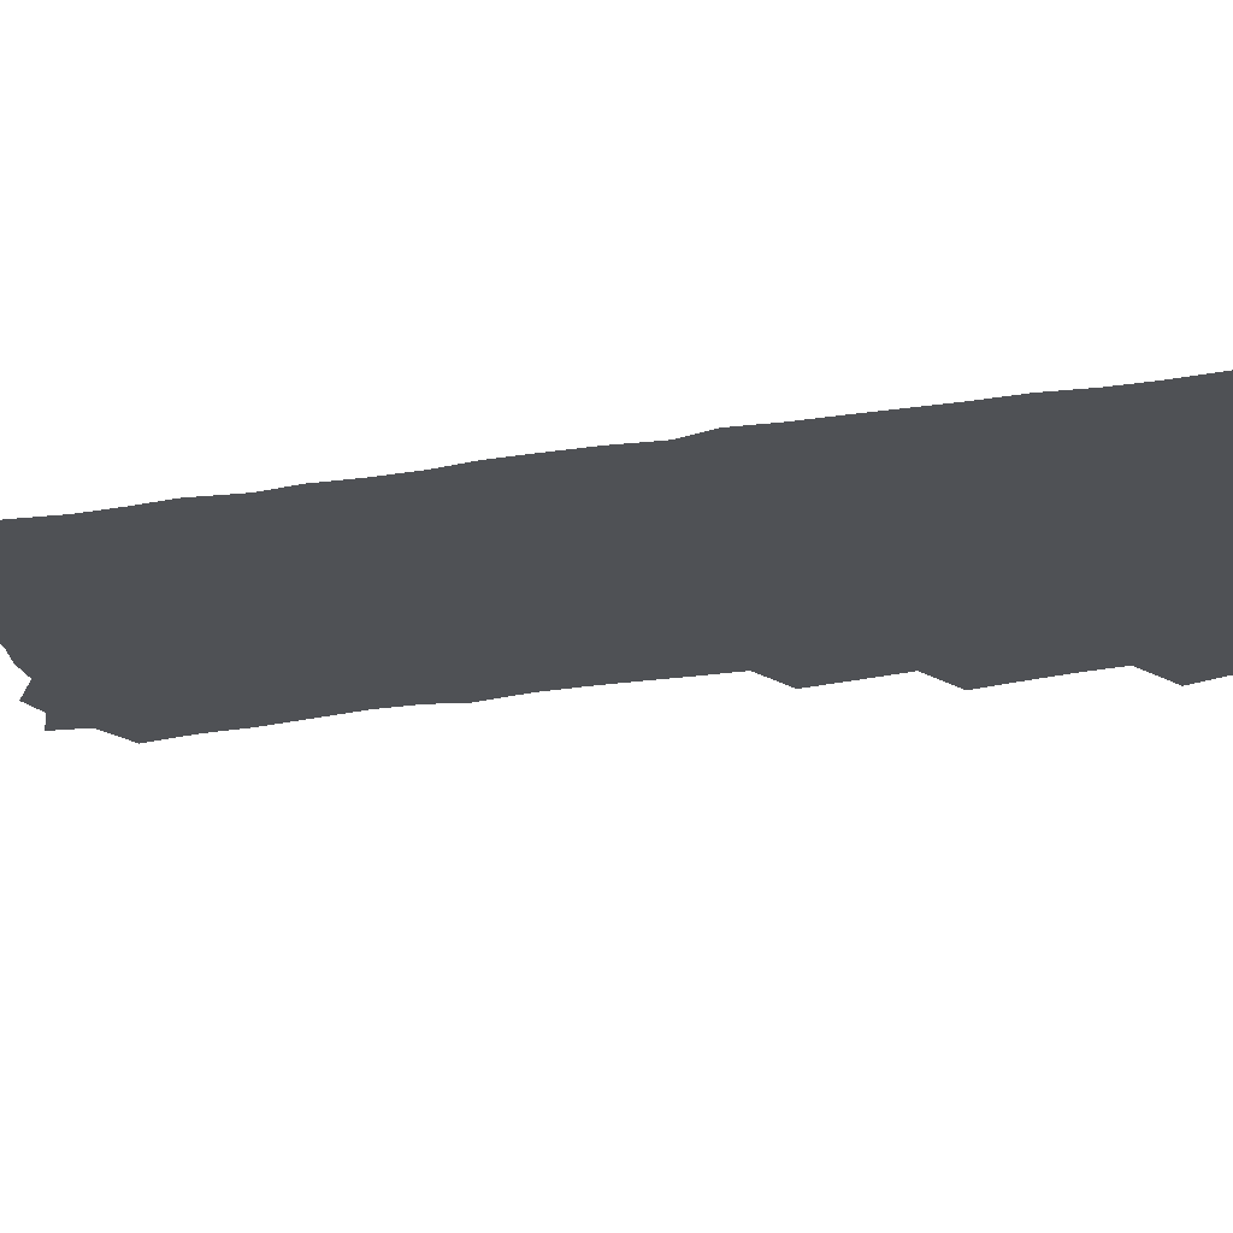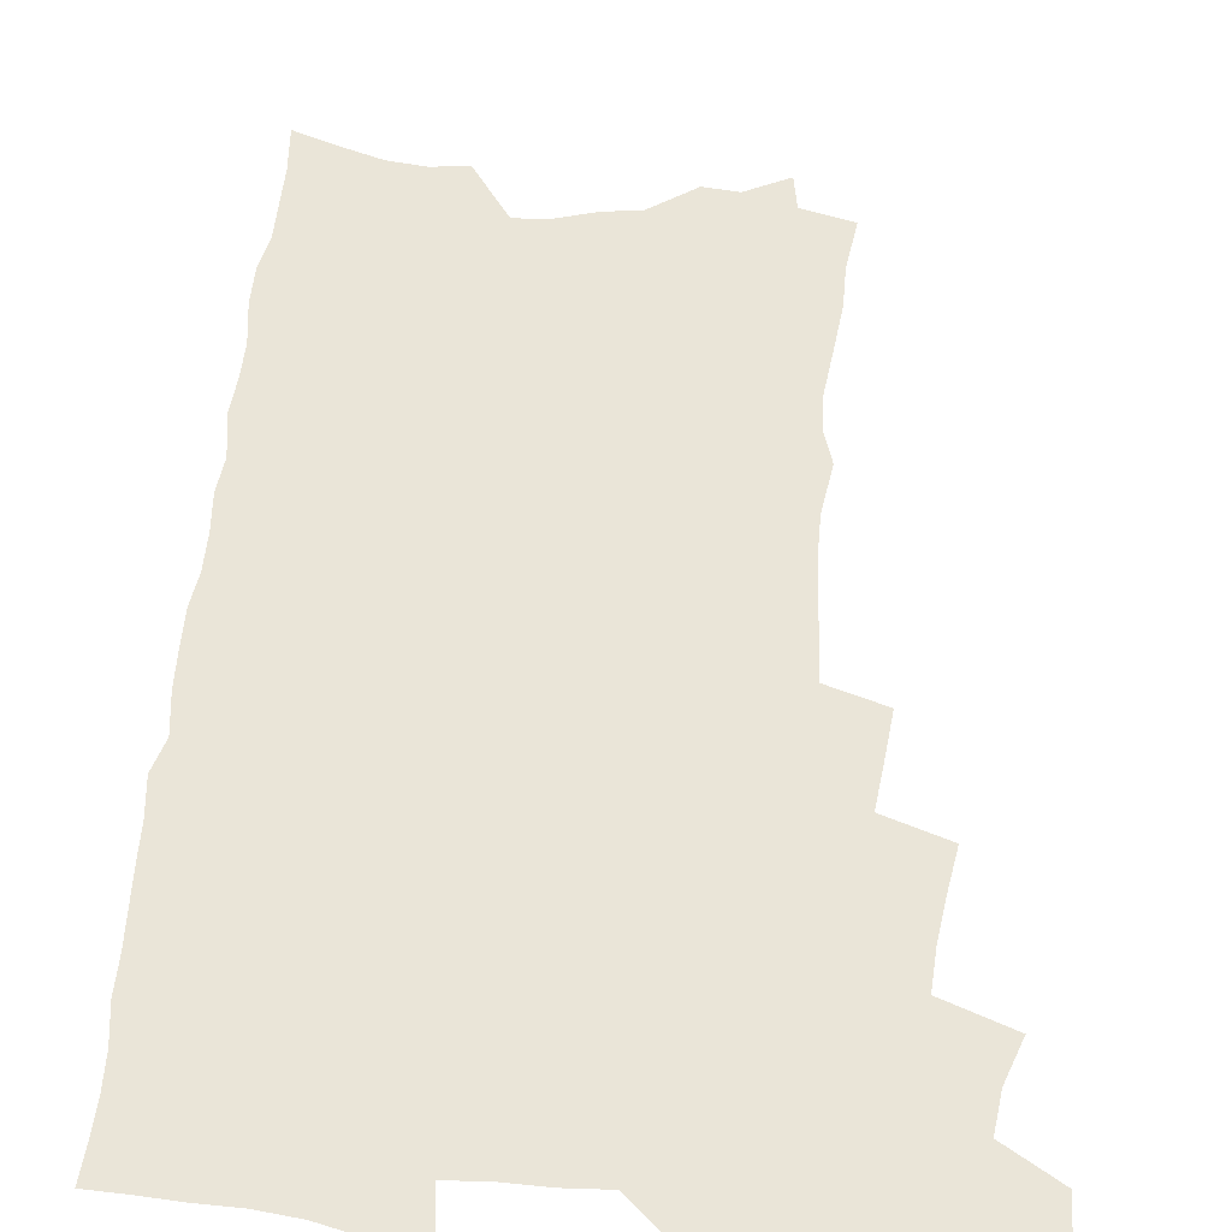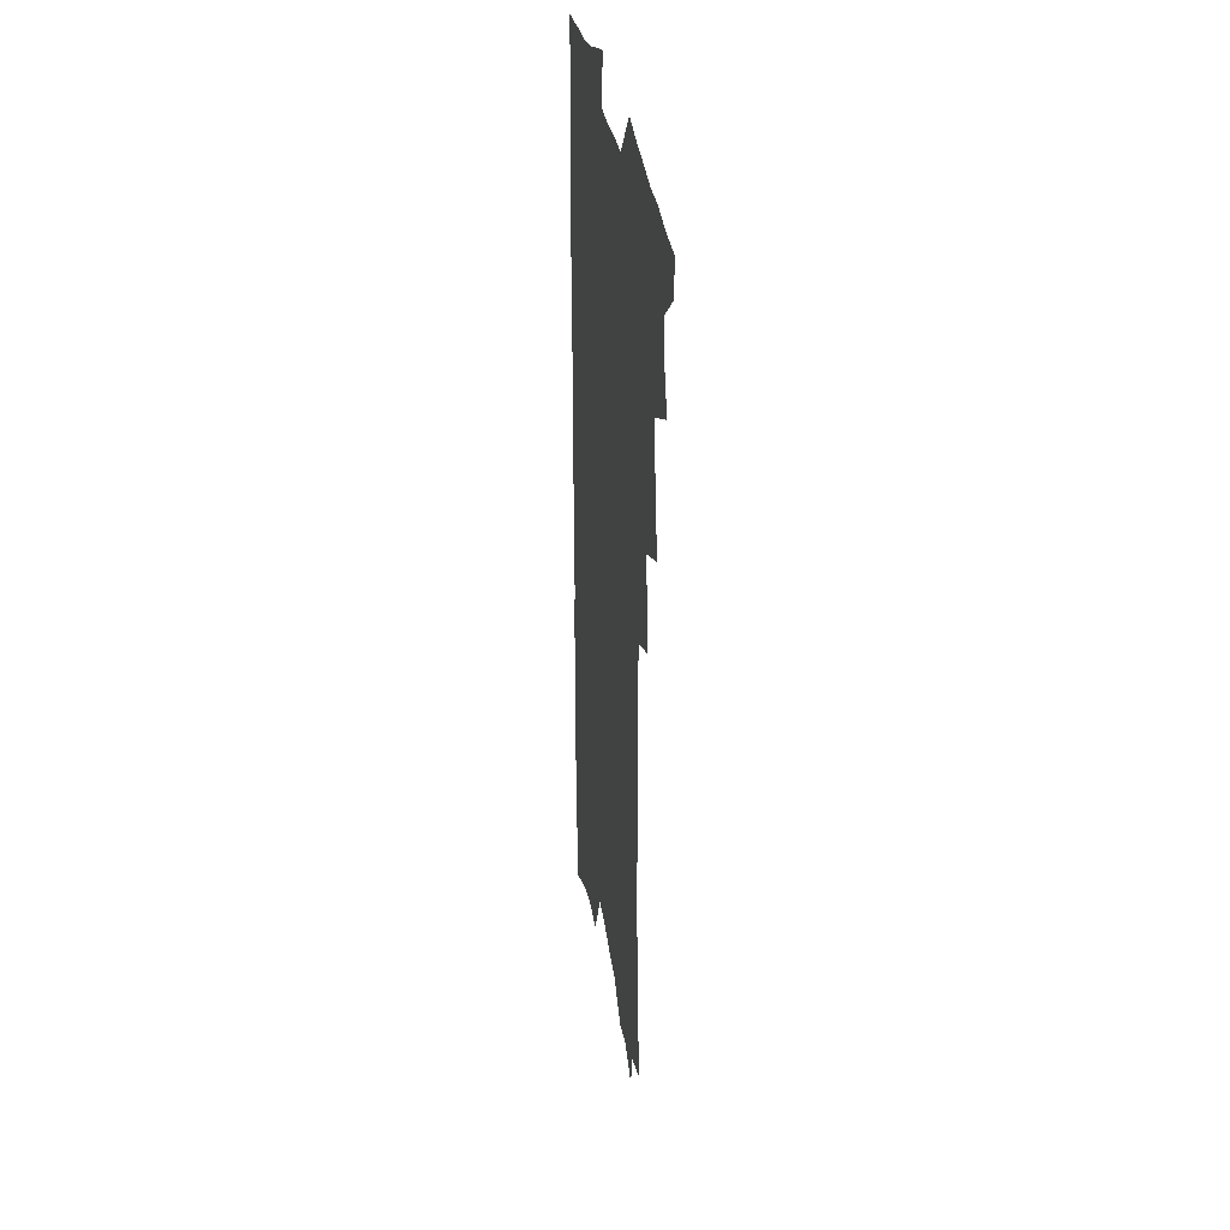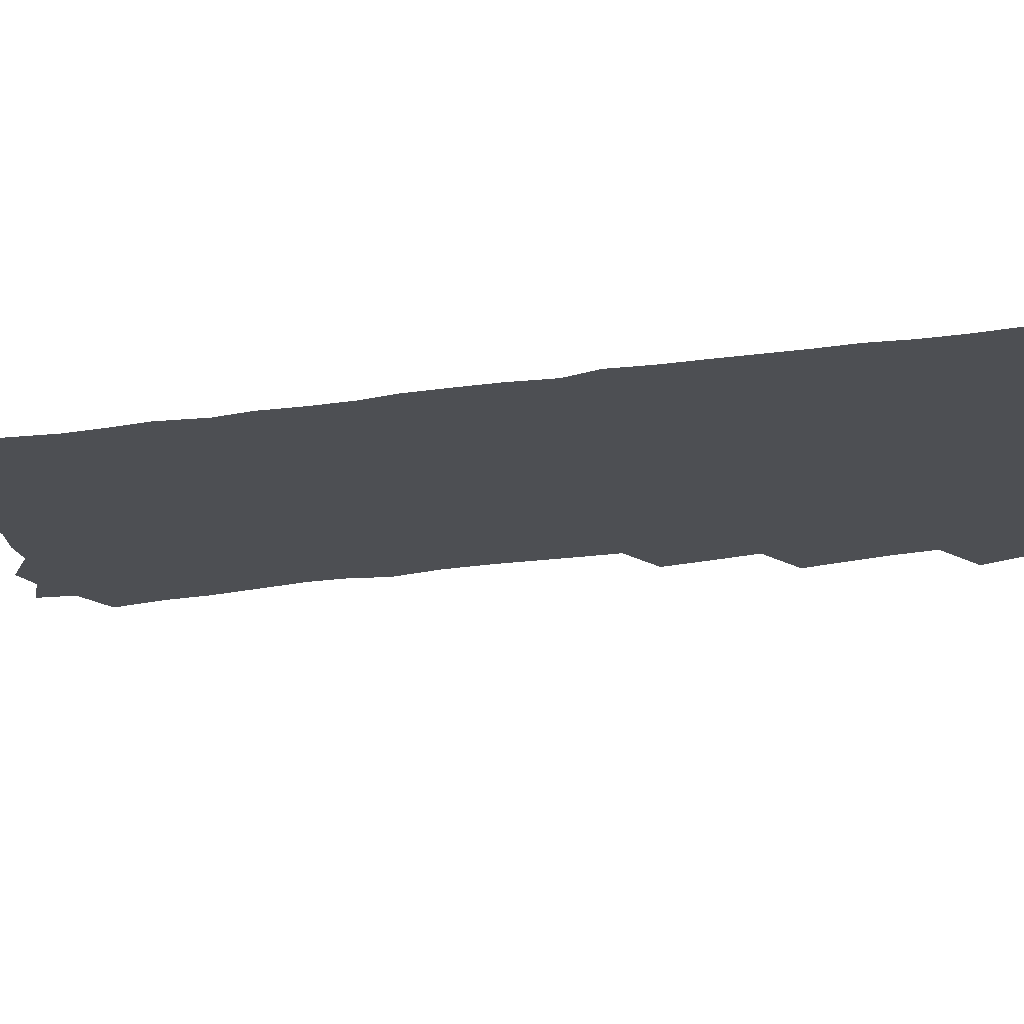
<metadata>
{"format":"obj","ext":"obj","renderer":"f3d","projection":"perspective","resolution":1024,"background":"white","views":[{"elev":-19.6,"azim":108.4,"up":"+Z"},{"elev":45.4,"azim":-176.4,"up":"+Z"},{"elev":31.3,"azim":-98.6,"up":"+Y"},{"elev":-17.8,"azim":108.1,"up":"+Z"}]}
</metadata>
<code>
v 467.3 546.5 0
v 467.5 560.8 0
v 477.1 501.3 0
v 483.1 517.9 0
v 485.4 533.1 0
v 485.2 547.3 0
v 483 562 0
v 493 440.8 0
v 496.1 458.2 0
v 498.8 474.9 0
v 500.2 490.7 0
v 503.4 506.5 0
v 502.2 520.2 0
v 501.4 534.3 0
v 500.1 548.5 0
v 497.2 564.5 0
v 509.9 394.2 0
v 512.2 412.9 0
v 514.7 431.5 0
v 515.9 447.8 0
v 516.1 462.9 0
v 513.6 476.5 0
v 517.5 493.2 0
v 518.5 507.9 0
v 517.6 521.3 0
v 516.3 535.6 0
v 514.5 550.3 0
v 512.7 565.1 0
v 522.3 189 0
v 525.6 211.1 0
v 526.1 229.2 0
v 528.6 249.4 0
v 531.2 269.5 0
v 531 285.9 0
v 527.7 299.3 0
v 531 320.2 0
v 531.5 337.4 0
v 531 353.7 0
v 530.4 369.8 0
v 530.1 386 0
v 529.7 402.2 0
v 530.3 418.9 0
v 530.4 434.3 0
v 532 450.7 0
v 533.2 466.3 0
v 532.9 480.5 0
v 532 494.5 0
v 532 508.4 0
v 531.8 522.3 0
v 531.2 536.5 0
v 529 552 0
v 526.8 567.6 0
v 542.8 167.6 0
v 540.9 182.9 0
v 541 200.8 0
v 545.9 225.4 0
v 547.3 244.6 0
v 548.4 263 0
v 547.5 278.4 0
v 547.9 295.5 0
v 546.6 310.6 0
v 548.8 330.4 0
v 547.4 344.8 0
v 547.4 361 0
v 547.3 376.8 0
v 546.1 391.4 0
v 546 407.1 0
v 547.8 424.3 0
v 547.6 438.7 0
v 546.9 452.7 0
v 547.3 467.3 0
v 548 481.8 0
v 548.1 495.7 0
v 548 509.4 0
v 547.6 523.1 0
v 545.8 537.8 0
v 543.4 553.7 0
v 541 569.8 0
v 558.7 176.1 0
v 560.5 196.2 0
v 562.2 217.4 0
v 562.4 234.9 0
v 564.1 254.6 0
v 564.1 271.1 0
v 563.5 286.5 0
v 562.8 302.1 0
v 562.2 317.7 0
v 563.5 336.2 0
v 562.9 351.1 0
v 562.8 366.6 0
v 561.4 380.4 0
v 560.9 395.2 0
v 560.7 410 0
v 562 426.3 0
v 562 440.7 0
v 561.6 454.5 0
v 562.4 469.2 0
v 562.6 483 0
v 562.8 496.6 0
v 563.1 510 0
v 562.9 523.1 0
v 561 537.6 0
v 558.3 554.4 0
v 555.1 573.1 0
v 571.6 174.1 0
v 576.7 206.4 0
v 577.6 225.7 0
v 577.3 241.8 0
v 577.7 259.1 0
v 577.3 274.6 0
v 577 290.6 0
v 576.3 305.7 0
v 576.6 323 0
v 576.6 339 0
v 576.7 354.9 0
v 576.5 369.8 0
v 576.2 384.5 0
v 576.2 399.6 0
v 576.2 414.2 0
v 575.5 427.7 0
v 575.6 441.9 0
v 575.5 455.7 0
v 576.6 470.5 0
v 576.1 483.6 0
v 576.7 497.4 0
v 576.9 510.5 0
v 576.3 523.7 0
v 575.2 537.9 0
v 573.7 553.5 0
v 588.5 186.9 0
v 591 213 0
v 591.9 232.4 0
v 591 246.2 0
v 590.9 262.4 0
v 590.6 278.5 0
v 589.8 293 0
v 589.6 309.1 0
v 589.6 325.2 0
v 589.4 340.6 0
v 589.7 357.4 0
v 589.5 370.9 0
v 589.7 387 0
v 589.6 401.4 0
v 589.4 415.5 0
v 589.9 430.2 0
v 589 443.1 0
v 589.8 457.8 0
v 589.9 471.3 0
v 589.8 484.4 0
v 589.9 497.7 0
v 590.1 510.8 0
v 589.7 524.3 0
v 589 538.6 0
v 588 553.8 0
v 602.2 188.5 0
v 603.9 214.9 0
v 604 232.2 0
v 603.6 246.8 0
v 603.5 264 0
v 603.4 280.7 0
v 603.1 296.3 0
v 602.9 312.4 0
v 602.8 328.3 0
v 602.4 342.7 0
v 602.3 356.2 0
v 602.3 372.4 0
v 602.6 387.7 0
v 602.6 402.5 0
v 602.5 416.1 0
v 602.7 431.3 0
v 602.4 444.2 0
v 603.1 458.8 0
v 603 471.6 0
v 602.9 484.6 0
v 602.9 497.5 0
v 603.5 510.9 0
v 603.4 524.3 0
v 603.4 538 0
v 602.8 553 0
v 616.2 192.8 0
v 616.6 214.2 0
v 616.6 233.7 0
v 616.4 249.3 0
v 616.1 264.9 0
v 616 282.2 0
v 615.7 296.7 0
v 615.5 312.7 0
v 615.3 328.1 0
v 615.2 343.6 0
v 615 357.9 0
v 615 373.5 0
v 615.6 386.6 0
v 615.4 401.9 0
v 615.5 415.8 0
v 615.5 431.1 0
v 615.6 445 0
v 615.8 458.7 0
v 616 471.8 0
v 616.5 484.9 0
v 617 498 0
v 616.8 511 0
v 617 524.1 0
v 617.3 537.4 0
v 616.8 553.4 0
v 614.9 575.2 0
v 629.7 193.6 0
v 629.5 215.1 0
v 629.2 232.7 0
v 628.9 250.1 0
v 628.7 265.2 0
v 628.4 282.5 0
v 628.2 297.5 0
v 628 313.4 0
v 628 328.3 0
v 627.8 344.3 0
v 627.7 359.1 0
v 628.1 371.5 0
v 628.2 388.5 0
v 628.1 402.8 0
v 628.4 415.9 0
v 628.4 430.7 0
v 628.5 444.6 0
v 628.4 458.6 0
v 628.9 471.3 0
v 629.9 483.9 0
v 629.8 498.1 0
v 630.1 510.8 0
v 630.6 523.7 0
v 630.8 537.4 0
v 631.3 551.3 0
v 630.1 571.1 0
v 644.2 168.2 0
v 643.1 193.2 0
v 642.6 212.7 0
v 642.1 231.1 0
v 642 247.5 0
v 641.2 266.2 0
v 640.9 282.1 0
v 640.8 297.1 0
v 641.4 310.7 0
v 640.2 329.9 0
v 640.6 343.1 0
v 640.3 358.9 0
v 640.7 372.7 0
v 640.9 387 0
v 640.8 401.4 0
v 641.8 414.2 0
v 641.2 430.4 0
v 641.7 443.5 0
v 641.7 457.2 0
v 642.2 470.4 0
v 642.7 483.6 0
v 643 497.4 0
v 643.7 510.3 0
v 644 523.5 0
v 644.5 537 0
v 645 550.8 0
v 645.6 566.5 0
v 657.7 169.5 0
v 657.1 189.5 0
v 656.2 209.7 0
v 655.3 228.8 0
v 655.2 245.3 0
v 654.3 263.4 0
v 654.3 279 0
v 653.4 296.1 0
v 654.2 309.7 0
v 653.4 326.8 0
v 653.2 342.1 0
v 653.3 356.8 0
v 654.1 370.3 0
v 653.9 385.5 0
v 655.4 398.4 0
v 654.5 414.6 0
v 654.4 428.7 0
v 654.9 442.2 0
v 655.3 455.7 0
v 655.3 469.4 0
v 656.1 482.4 0
v 655.4 497.6 0
v 656.7 509.8 0
v 657.5 522.9 0
v 658.1 536.3 0
v 658.9 550.3 0
v 660 564.2 0
v 671.6 167.1 0
v 671.2 185.8 0
v 670.8 204.2 0
v 670 222.9 0
v 669.1 241.3 0
v 669.7 256.7 0
v 668.4 274.7 0
v 668.1 290.9 0
v 667.9 306.5 0
v 667.1 323 0
v 669.1 336 0
v 667.3 353.5 0
v 667 368.7 0
v 667.7 382.5 0
v 668.9 396.2 0
v 668.5 411.7 0
v 669.5 425.3 0
v 668.9 440.1 0
v 668.7 454.4 0
v 669.1 467.9 0
v 669.5 481.7 0
v 669.1 495.7 0
v 671.1 508.5 0
v 670.8 522.6 0
v 671.3 535.3 0
v 672.8 549.3 0
v 673.9 563.4 0
v 687 160.8 0
v 687.1 178.3 0
v 685.4 199.3 0
v 684.7 217.5 0
v 685.3 233.8 0
v 684.3 251.5 0
v 684.2 268 0
v 684.4 283.7 0
v 683.1 301.1 0
v 681.7 318.2 0
v 682.7 332.6 0
v 683.1 347.6 0
v 682.3 363.5 0
v 684.7 376.7 0
v 683.1 393.3 0
v 684.2 407.3 0
v 683.9 422.4 0
v 682.9 437.8 0
v 682.6 452.1 0
v 684 465.5 0
v 684.5 479.4 0
v 685.7 493.1 0
v 684.6 507.9 0
v 685.4 521.3 0
v 686 534.8 0
v 686.4 548.2 0
v 687.6 562.1 0
v 703.3 153.3 0
v 702.1 173.4 0
v 702.2 190.8 0
v 702.4 207.9 0
v 705 222.2 0
v 705.1 239 0
v 703 257.8 0
v 703.3 273.6 0
v 704.4 288.9 0
v 701.9 307.4 0
v 703.4 321.9 0
v 702.3 338.6 0
v 702.3 354.2 0
v 704.1 368.4 0
v 703.9 384.1 0
v 703.5 399.8 0
v 701.6 416.6 0
v 705.1 430 0
v 703.6 445.7 0
v 703.3 460.4 0
v 702.8 475.2 0
v 702.2 490 0
v 702.3 504.4 0
v 700.4 519.9 0
v 700.1 534.1 0
v 700.5 547.6 0
v 701.4 561.1 0
v 706 586 0
f 5 6 1
f 1 6 2
f 6 7 2
f 11 12 3
f 3 12 4
f 12 13 4
f 4 13 5
f 13 14 5
f 5 14 6
f 14 15 6
f 6 15 7
f 15 16 7
f 19 20 8
f 8 20 9
f 20 21 9
f 9 21 10
f 21 22 10
f 10 22 11
f 22 23 11
f 11 23 12
f 23 24 12
f 12 24 13
f 24 25 13
f 13 25 14
f 25 26 14
f 14 26 15
f 26 27 15
f 15 27 16
f 27 28 16
f 40 41 17
f 17 41 18
f 41 42 18
f 18 42 19
f 42 43 19
f 19 43 20
f 43 44 20
f 20 44 21
f 44 45 21
f 21 45 22
f 45 46 22
f 22 46 23
f 46 47 23
f 23 47 24
f 47 48 24
f 24 48 25
f 48 49 25
f 25 49 26
f 49 50 26
f 26 50 27
f 50 51 27
f 27 51 28
f 51 52 28
f 54 55 29
f 29 55 30
f 55 56 30
f 30 56 31
f 56 57 31
f 31 57 32
f 57 58 32
f 32 58 33
f 58 59 33
f 33 59 34
f 59 60 34
f 34 60 35
f 60 61 35
f 35 61 36
f 61 62 36
f 36 62 37
f 62 63 37
f 37 63 38
f 63 64 38
f 38 64 39
f 64 65 39
f 39 65 40
f 65 66 40
f 40 66 41
f 66 67 41
f 41 67 42
f 67 68 42
f 42 68 43
f 68 69 43
f 43 69 44
f 69 70 44
f 44 70 45
f 70 71 45
f 45 71 46
f 71 72 46
f 46 72 47
f 72 73 47
f 47 73 48
f 73 74 48
f 48 74 49
f 74 75 49
f 49 75 50
f 75 76 50
f 50 76 51
f 76 77 51
f 51 77 52
f 77 78 52
f 53 79 54
f 79 80 54
f 54 80 55
f 80 81 55
f 55 81 56
f 81 82 56
f 56 82 57
f 82 83 57
f 57 83 58
f 83 84 58
f 58 84 59
f 84 85 59
f 59 85 60
f 85 86 60
f 60 86 61
f 86 87 61
f 61 87 62
f 87 88 62
f 62 88 63
f 88 89 63
f 63 89 64
f 89 90 64
f 64 90 65
f 90 91 65
f 65 91 66
f 91 92 66
f 66 92 67
f 92 93 67
f 67 93 68
f 93 94 68
f 68 94 69
f 94 95 69
f 69 95 70
f 95 96 70
f 70 96 71
f 96 97 71
f 71 97 72
f 97 98 72
f 72 98 73
f 98 99 73
f 73 99 74
f 99 100 74
f 74 100 75
f 100 101 75
f 75 101 76
f 101 102 76
f 76 102 77
f 102 103 77
f 77 103 78
f 103 104 78
f 79 105 80
f 105 106 80
f 80 106 81
f 106 107 81
f 81 107 82
f 107 108 82
f 82 108 83
f 108 109 83
f 83 109 84
f 109 110 84
f 84 110 85
f 110 111 85
f 85 111 86
f 111 112 86
f 86 112 87
f 112 113 87
f 87 113 88
f 113 114 88
f 88 114 89
f 114 115 89
f 89 115 90
f 115 116 90
f 90 116 91
f 116 117 91
f 91 117 92
f 117 118 92
f 92 118 93
f 118 119 93
f 93 119 94
f 119 120 94
f 94 120 95
f 120 121 95
f 95 121 96
f 121 122 96
f 96 122 97
f 122 123 97
f 97 123 98
f 123 124 98
f 98 124 99
f 124 125 99
f 99 125 100
f 125 126 100
f 100 126 101
f 126 127 101
f 101 127 102
f 127 128 102
f 102 128 103
f 128 129 103
f 103 129 104
f 105 130 106
f 130 131 106
f 106 131 107
f 131 132 107
f 107 132 108
f 132 133 108
f 108 133 109
f 133 134 109
f 109 134 110
f 134 135 110
f 110 135 111
f 135 136 111
f 111 136 112
f 136 137 112
f 112 137 113
f 137 138 113
f 113 138 114
f 138 139 114
f 114 139 115
f 139 140 115
f 115 140 116
f 140 141 116
f 116 141 117
f 141 142 117
f 117 142 118
f 142 143 118
f 118 143 119
f 143 144 119
f 119 144 120
f 144 145 120
f 120 145 121
f 145 146 121
f 121 146 122
f 146 147 122
f 122 147 123
f 147 148 123
f 123 148 124
f 148 149 124
f 124 149 125
f 149 150 125
f 125 150 126
f 150 151 126
f 126 151 127
f 151 152 127
f 127 152 128
f 152 153 128
f 128 153 129
f 153 154 129
f 130 155 131
f 155 156 131
f 131 156 132
f 156 157 132
f 132 157 133
f 157 158 133
f 133 158 134
f 158 159 134
f 134 159 135
f 159 160 135
f 135 160 136
f 160 161 136
f 136 161 137
f 161 162 137
f 137 162 138
f 162 163 138
f 138 163 139
f 163 164 139
f 139 164 140
f 164 165 140
f 140 165 141
f 165 166 141
f 141 166 142
f 166 167 142
f 142 167 143
f 167 168 143
f 143 168 144
f 168 169 144
f 144 169 145
f 169 170 145
f 145 170 146
f 170 171 146
f 146 171 147
f 171 172 147
f 147 172 148
f 172 173 148
f 148 173 149
f 173 174 149
f 149 174 150
f 174 175 150
f 150 175 151
f 175 176 151
f 151 176 152
f 176 177 152
f 152 177 153
f 177 178 153
f 153 178 154
f 178 179 154
f 155 180 156
f 180 181 156
f 156 181 157
f 181 182 157
f 157 182 158
f 182 183 158
f 158 183 159
f 183 184 159
f 159 184 160
f 184 185 160
f 160 185 161
f 185 186 161
f 161 186 162
f 186 187 162
f 162 187 163
f 187 188 163
f 163 188 164
f 188 189 164
f 164 189 165
f 189 190 165
f 165 190 166
f 190 191 166
f 166 191 167
f 191 192 167
f 167 192 168
f 192 193 168
f 168 193 169
f 193 194 169
f 169 194 170
f 194 195 170
f 170 195 171
f 195 196 171
f 171 196 172
f 196 197 172
f 172 197 173
f 197 198 173
f 173 198 174
f 198 199 174
f 174 199 175
f 199 200 175
f 175 200 176
f 200 201 176
f 176 201 177
f 201 202 177
f 177 202 178
f 202 203 178
f 178 203 179
f 203 204 179
f 180 206 181
f 206 207 181
f 181 207 182
f 207 208 182
f 182 208 183
f 208 209 183
f 183 209 184
f 209 210 184
f 184 210 185
f 210 211 185
f 185 211 186
f 211 212 186
f 186 212 187
f 212 213 187
f 187 213 188
f 213 214 188
f 188 214 189
f 214 215 189
f 189 215 190
f 215 216 190
f 190 216 191
f 216 217 191
f 191 217 192
f 217 218 192
f 192 218 193
f 218 219 193
f 193 219 194
f 219 220 194
f 194 220 195
f 220 221 195
f 195 221 196
f 221 222 196
f 196 222 197
f 222 223 197
f 197 223 198
f 223 224 198
f 198 224 199
f 224 225 199
f 199 225 200
f 225 226 200
f 200 226 201
f 226 227 201
f 201 227 202
f 227 228 202
f 202 228 203
f 228 229 203
f 203 229 204
f 229 230 204
f 204 230 205
f 230 231 205
f 232 233 206
f 206 233 207
f 233 234 207
f 207 234 208
f 234 235 208
f 208 235 209
f 235 236 209
f 209 236 210
f 236 237 210
f 210 237 211
f 237 238 211
f 211 238 212
f 238 239 212
f 212 239 213
f 239 240 213
f 213 240 214
f 240 241 214
f 214 241 215
f 241 242 215
f 215 242 216
f 242 243 216
f 216 243 217
f 243 244 217
f 217 244 218
f 244 245 218
f 218 245 219
f 245 246 219
f 219 246 220
f 246 247 220
f 220 247 221
f 247 248 221
f 221 248 222
f 248 249 222
f 222 249 223
f 249 250 223
f 223 250 224
f 250 251 224
f 224 251 225
f 251 252 225
f 225 252 226
f 252 253 226
f 226 253 227
f 253 254 227
f 227 254 228
f 254 255 228
f 228 255 229
f 255 256 229
f 229 256 230
f 256 257 230
f 230 257 231
f 257 258 231
f 232 259 233
f 259 260 233
f 233 260 234
f 260 261 234
f 234 261 235
f 261 262 235
f 235 262 236
f 262 263 236
f 236 263 237
f 263 264 237
f 237 264 238
f 264 265 238
f 238 265 239
f 265 266 239
f 239 266 240
f 266 267 240
f 240 267 241
f 267 268 241
f 241 268 242
f 268 269 242
f 242 269 243
f 269 270 243
f 243 270 244
f 270 271 244
f 244 271 245
f 271 272 245
f 245 272 246
f 272 273 246
f 246 273 247
f 273 274 247
f 247 274 248
f 274 275 248
f 248 275 249
f 275 276 249
f 249 276 250
f 276 277 250
f 250 277 251
f 277 278 251
f 251 278 252
f 278 279 252
f 252 279 253
f 279 280 253
f 253 280 254
f 280 281 254
f 254 281 255
f 281 282 255
f 255 282 256
f 282 283 256
f 256 283 257
f 283 284 257
f 257 284 258
f 284 285 258
f 259 286 260
f 286 287 260
f 260 287 261
f 287 288 261
f 261 288 262
f 288 289 262
f 262 289 263
f 289 290 263
f 263 290 264
f 290 291 264
f 264 291 265
f 291 292 265
f 265 292 266
f 292 293 266
f 266 293 267
f 293 294 267
f 267 294 268
f 294 295 268
f 268 295 269
f 295 296 269
f 269 296 270
f 296 297 270
f 270 297 271
f 297 298 271
f 271 298 272
f 298 299 272
f 272 299 273
f 299 300 273
f 273 300 274
f 300 301 274
f 274 301 275
f 301 302 275
f 275 302 276
f 302 303 276
f 276 303 277
f 303 304 277
f 277 304 278
f 304 305 278
f 278 305 279
f 305 306 279
f 279 306 280
f 306 307 280
f 280 307 281
f 307 308 281
f 281 308 282
f 308 309 282
f 282 309 283
f 309 310 283
f 283 310 284
f 310 311 284
f 284 311 285
f 311 312 285
f 286 313 287
f 313 314 287
f 287 314 288
f 314 315 288
f 288 315 289
f 315 316 289
f 289 316 290
f 316 317 290
f 290 317 291
f 317 318 291
f 291 318 292
f 318 319 292
f 292 319 293
f 319 320 293
f 293 320 294
f 320 321 294
f 294 321 295
f 321 322 295
f 295 322 296
f 322 323 296
f 296 323 297
f 323 324 297
f 297 324 298
f 324 325 298
f 298 325 299
f 325 326 299
f 299 326 300
f 326 327 300
f 300 327 301
f 327 328 301
f 301 328 302
f 328 329 302
f 302 329 303
f 329 330 303
f 303 330 304
f 330 331 304
f 304 331 305
f 331 332 305
f 305 332 306
f 332 333 306
f 306 333 307
f 333 334 307
f 307 334 308
f 334 335 308
f 308 335 309
f 335 336 309
f 309 336 310
f 336 337 310
f 310 337 311
f 337 338 311
f 311 338 312
f 338 339 312
f 313 340 314
f 340 341 314
f 314 341 315
f 341 342 315
f 315 342 316
f 342 343 316
f 316 343 317
f 343 344 317
f 317 344 318
f 344 345 318
f 318 345 319
f 345 346 319
f 319 346 320
f 346 347 320
f 320 347 321
f 347 348 321
f 321 348 322
f 348 349 322
f 322 349 323
f 349 350 323
f 323 350 324
f 350 351 324
f 324 351 325
f 351 352 325
f 325 352 326
f 352 353 326
f 326 353 327
f 353 354 327
f 327 354 328
f 354 355 328
f 328 355 329
f 355 356 329
f 329 356 330
f 356 357 330
f 330 357 331
f 357 358 331
f 331 358 332
f 358 359 332
f 332 359 333
f 359 360 333
f 333 360 334
f 360 361 334
f 334 361 335
f 361 362 335
f 335 362 336
f 362 363 336
f 336 363 337
f 363 364 337
f 337 364 338
f 364 365 338
f 338 365 339
f 365 366 339

</code>
